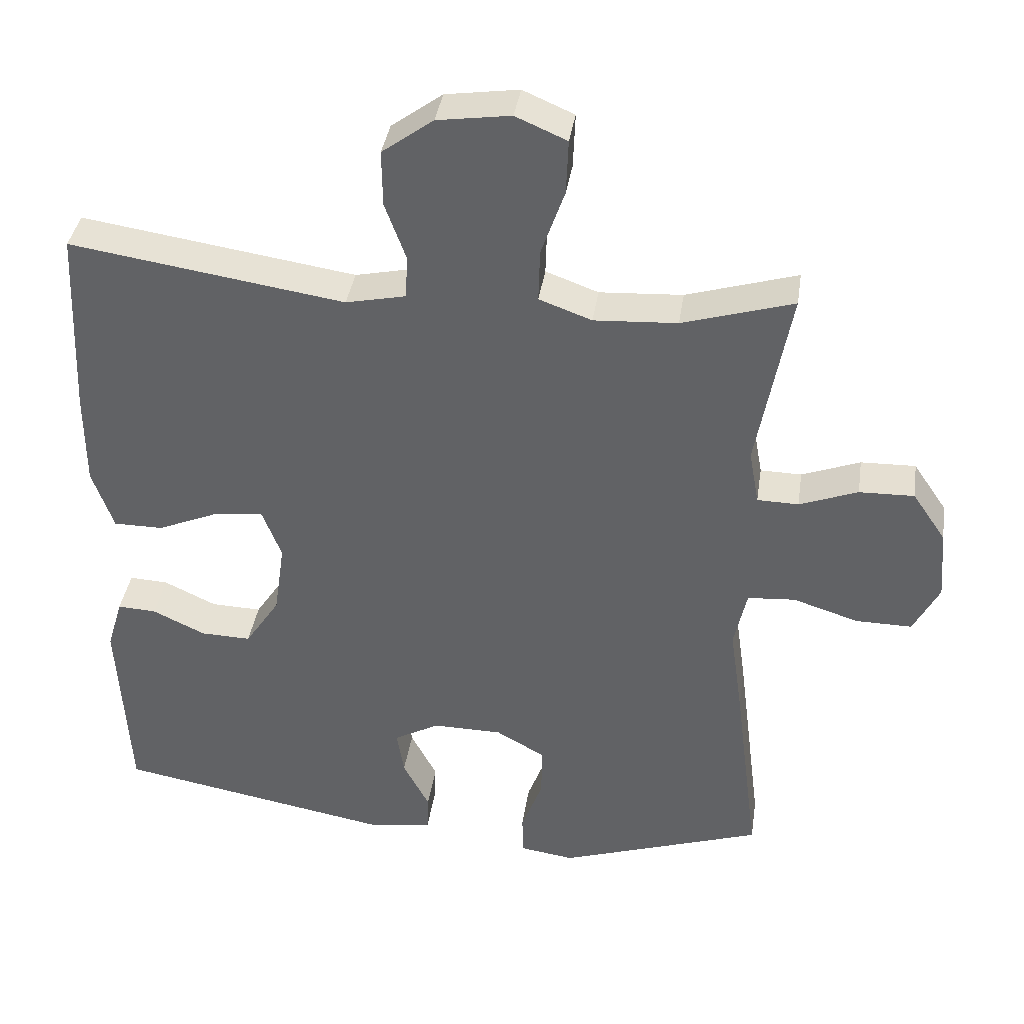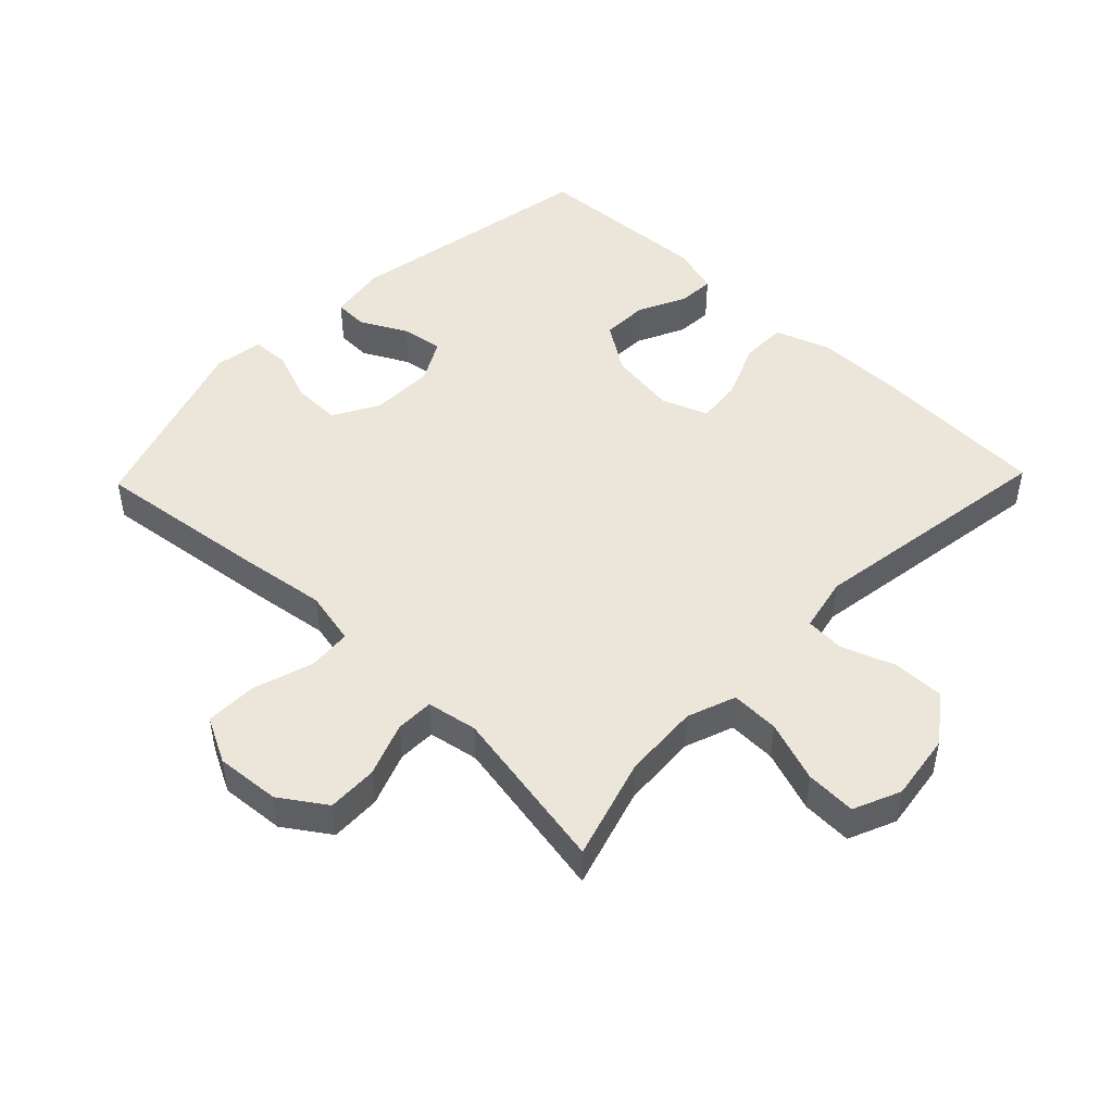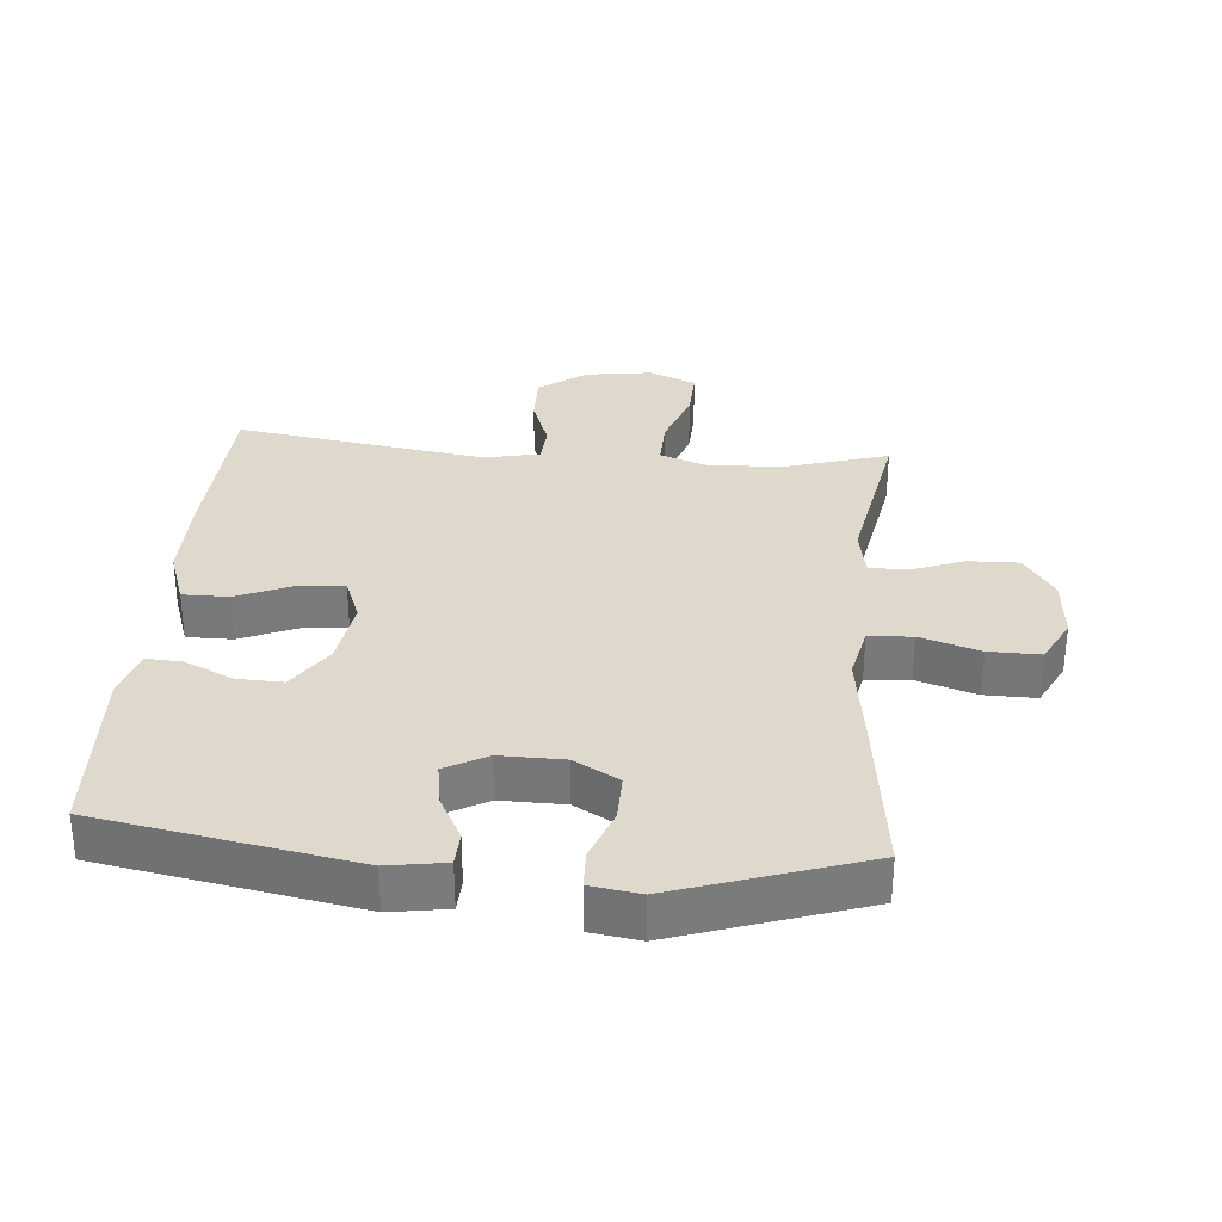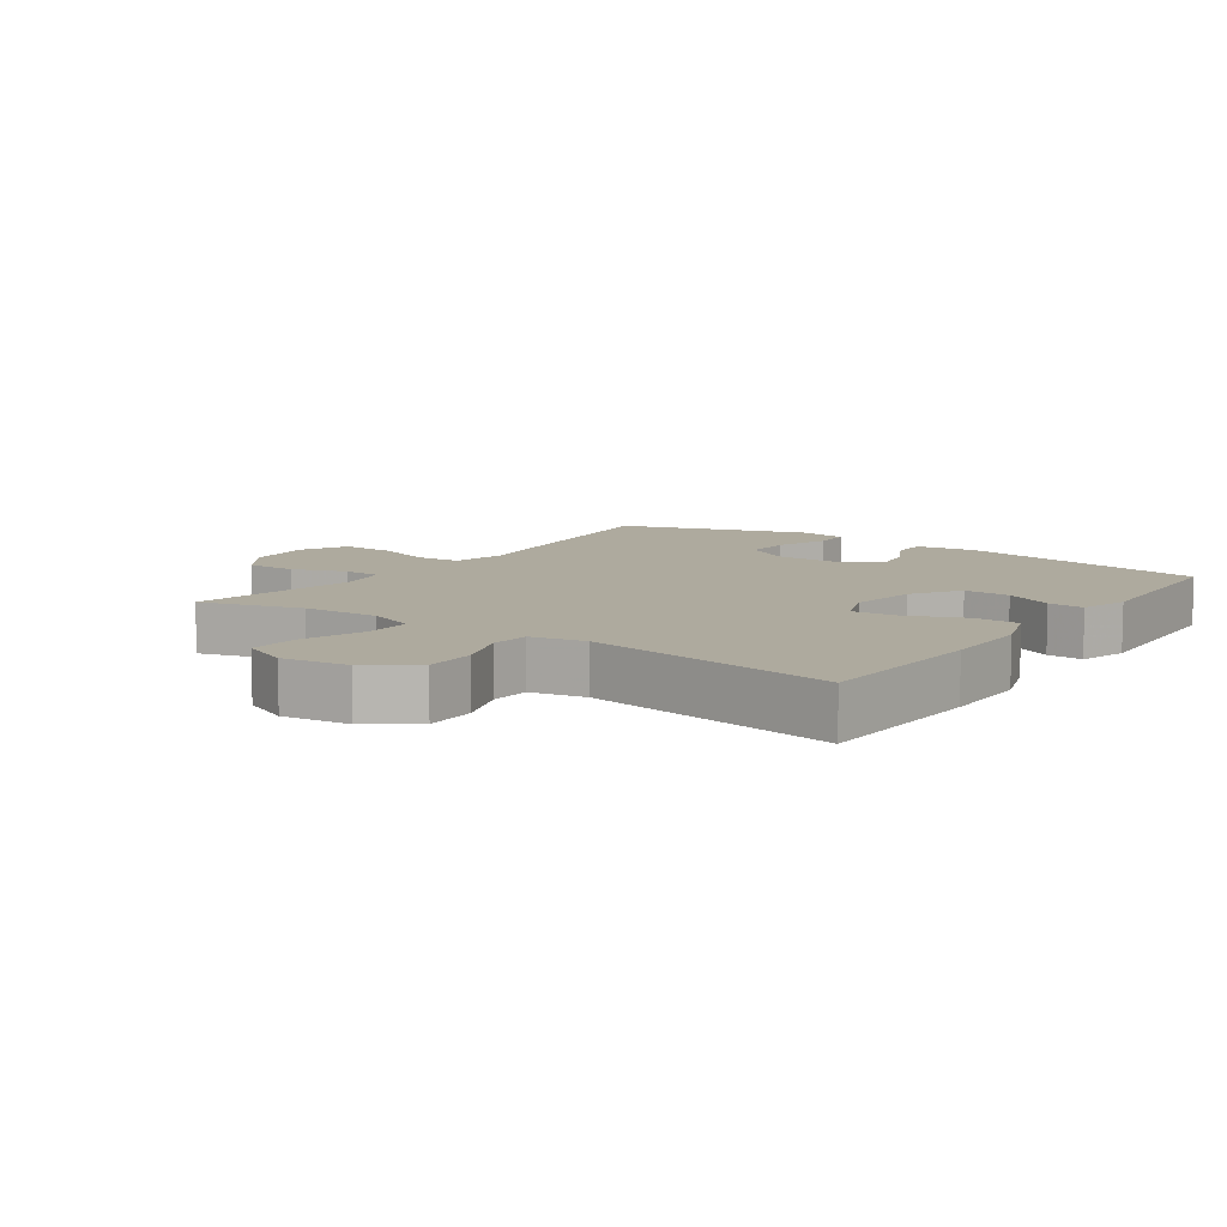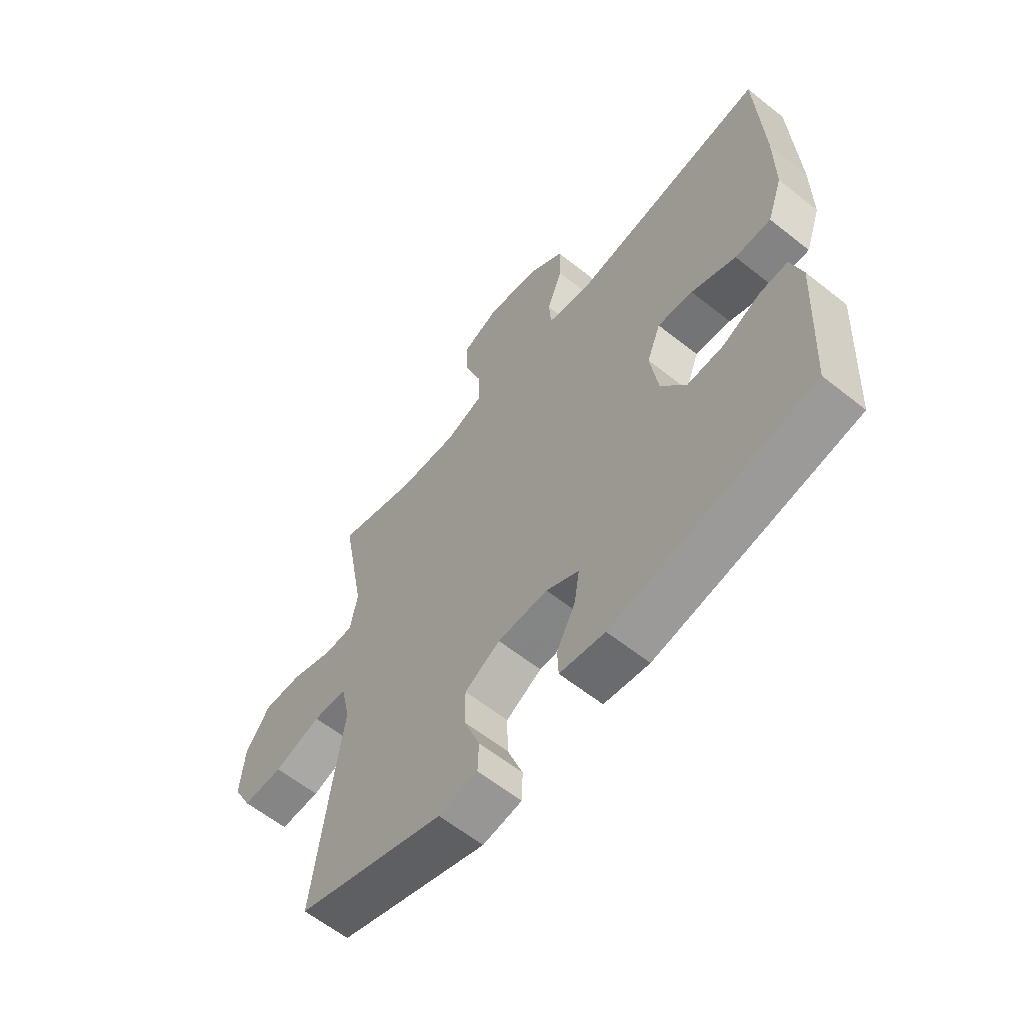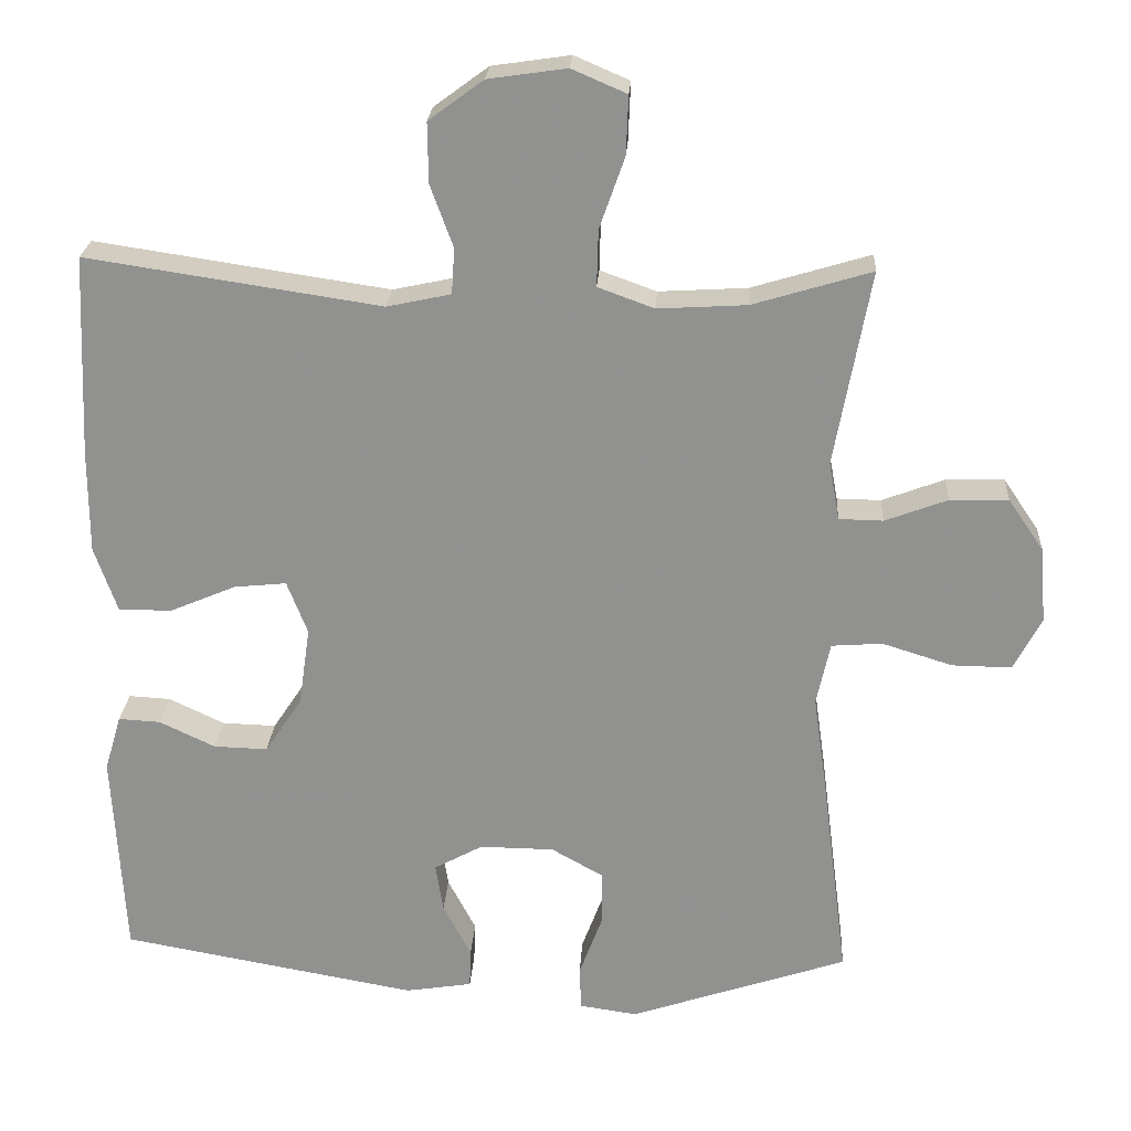
<metadata>
{"format":"obj","ext":"obj","renderer":"f3d","projection":"perspective","resolution":1024,"background":"white","views":[{"elev":38.2,"azim":-171.5,"up":"+Z"},{"elev":47.7,"azim":-46.0,"up":"+Y"},{"elev":32.0,"azim":-175.1,"up":"+Y"},{"elev":9.2,"azim":35.5,"up":"+Y"},{"elev":-61.1,"azim":51.0,"up":"+Z"},{"elev":23.7,"azim":-176.6,"up":"+Z"}]}
</metadata>
<code>
v -0.5 0.07 -0.5
v -0.465 0.07 -0.224
v -0.447 0.07 -0.098
v -0.465 0.07 -0.015
v -0.532 0.07 -0.01
v -0.624 0.07 -0.039
v -0.703 0.07 -0.04
v -0.739 0.07 0.03
v -0.731 0.07 0.129
v -0.684 0.07 0.198
v -0.607 0.07 0.196
v -0.525 0.07 0.165
v -0.467 0.07 0.166
v -0.453 0.07 0.243
v -0.5 0.07 0.5
v -0.344 0.07 0.453
v -0.227 0.07 0.446
v -0.153 0.07 0.473
v -0.155 0.07 0.547
v -0.188 0.07 0.641
v -0.191 0.07 0.718
v -0.119 0.07 0.749
v -0.016 0.07 0.734
v 0.056 0.07 0.681
v 0.055 0.07 0.602
v 0.025 0.07 0.52
v 0.029 0.07 0.46
v 0.113 0.07 0.442
v 0.5 0.07 0.5
v 0.512 0.07 0.232
v 0.512 0.07 0.098
v 0.482 0.07 0.012
v 0.412 0.07 0.012
v 0.325 0.07 0.049
v 0.256 0.07 0.056
v 0.229 0.07 -0.014
v 0.244 0.07 -0.118
v 0.293 0.07 -0.192
v 0.364 0.07 -0.19
v 0.438 0.07 -0.155
v 0.493 0.07 -0.152
v 0.515 0.07 -0.226
v 0.5 0.07 -0.5
v 0.109 0.07 -0.57
v 0.021 0.07 -0.556
v 0.019 0.07 -0.504
v 0.056 0.07 -0.433
v 0.066 0.07 -0.369
v 0.002 0.07 -0.334
v -0.096 0.07 -0.335
v -0.165 0.07 -0.374
v -0.164 0.07 -0.447
v -0.134 0.07 -0.528
v -0.136 0.07 -0.586
v -0.212 0.07 -0.597
v -0.5 0 -0.5
v -0.465 0 -0.224
v -0.447 0 -0.098
v -0.465 0 -0.015
v -0.532 0 -0.01
v -0.624 0 -0.039
v -0.703 0 -0.04
v -0.739 0 0.03
v -0.731 0 0.129
v -0.684 0 0.198
v -0.607 0 0.196
v -0.525 0 0.165
v -0.467 0 0.166
v -0.453 0 0.243
v -0.5 0 0.5
v -0.344 0 0.453
v -0.227 0 0.446
v -0.153 0 0.473
v -0.155 0 0.547
v -0.188 0 0.641
v -0.191 0 0.718
v -0.119 0 0.749
v -0.016 0 0.734
v 0.056 0 0.681
v 0.055 0 0.602
v 0.025 0 0.52
v 0.029 0 0.46
v 0.113 0 0.442
v 0.5 0 0.5
v 0.512 0 0.232
v 0.512 0 0.098
v 0.482 0 0.012
v 0.412 0 0.012
v 0.325 0 0.049
v 0.256 0 0.056
v 0.229 0 -0.014
v 0.244 0 -0.118
v 0.293 0 -0.192
v 0.364 0 -0.19
v 0.438 0 -0.155
v 0.493 0 -0.152
v 0.515 0 -0.226
v 0.5 0 -0.5
v 0.109 0 -0.57
v 0.021 0 -0.556
v 0.019 0 -0.504
v 0.056 0 -0.433
v 0.066 0 -0.369
v 0.002 0 -0.334
v -0.096 0 -0.335
v -0.165 0 -0.374
v -0.164 0 -0.447
v -0.134 0 -0.528
v -0.136 0 -0.586
v -0.212 0 -0.597
f 52 53 54 55
f 51 52 55 1
f 50 51 1 2
f 49 50 2 3
f 44 45 46 47
f 44 47 48
f 43 44 48
f 42 43 48 49
f 39 40 41 42
f 38 39 42 49
f 31 32 33 34
f 31 34 35
f 28 29 30 31
f 27 28 31 35
f 23 24 25 26
f 23 26 27
f 22 23 27
f 19 20 21 22
f 18 19 22 27
f 17 18 27 35
f 14 15 16
f 13 14 16 17
f 9 10 11 12
f 9 12 13
f 8 9 13
f 5 6 7 8
f 4 5 8 13
f 37 38 49 3
f 13 17 35 36
f 13 36 37
f 3 4 13 37
f 110 109 108 107
f 56 110 107 106
f 57 56 106 105
f 58 57 105 104
f 102 101 100 99
f 103 102 99
f 103 99 98
f 104 103 98 97
f 97 96 95 94
f 104 97 94 93
f 89 88 87 86
f 90 89 86
f 86 85 84 83
f 90 86 83 82
f 81 80 79 78
f 82 81 78
f 82 78 77
f 77 76 75 74
f 82 77 74 73
f 90 82 73 72
f 71 70 69
f 72 71 69 68
f 67 66 65 64
f 68 67 64
f 68 64 63
f 63 62 61 60
f 68 63 60 59
f 58 104 93 92
f 91 90 72 68
f 92 91 68
f 92 68 59 58
f 1 56 57 2
f 2 57 58 3
f 3 58 59 4
f 4 59 60 5
f 5 60 61 6
f 6 61 62 7
f 7 62 63 8
f 8 63 64 9
f 9 64 65 10
f 10 65 66 11
f 11 66 67 12
f 12 67 68 13
f 13 68 69 14
f 14 69 70 15
f 15 70 71 16
f 16 71 72 17
f 17 72 73 18
f 18 73 74 19
f 19 74 75 20
f 20 75 76 21
f 21 76 77 22
f 22 77 78 23
f 23 78 79 24
f 24 79 80 25
f 25 80 81 26
f 26 81 82 27
f 27 82 83 28
f 28 83 84 29
f 29 84 85 30
f 30 85 86 31
f 31 86 87 32
f 32 87 88 33
f 33 88 89 34
f 34 89 90 35
f 35 90 91 36
f 36 91 92 37
f 37 92 93 38
f 38 93 94 39
f 39 94 95 40
f 40 95 96 41
f 41 96 97 42
f 42 97 98 43
f 43 98 99 44
f 44 99 100 45
f 45 100 101 46
f 46 101 102 47
f 47 102 103 48
f 48 103 104 49
f 49 104 105 50
f 50 105 106 51
f 51 106 107 52
f 52 107 108 53
f 53 108 109 54
f 54 109 110 55
f 55 110 56 1

</code>
